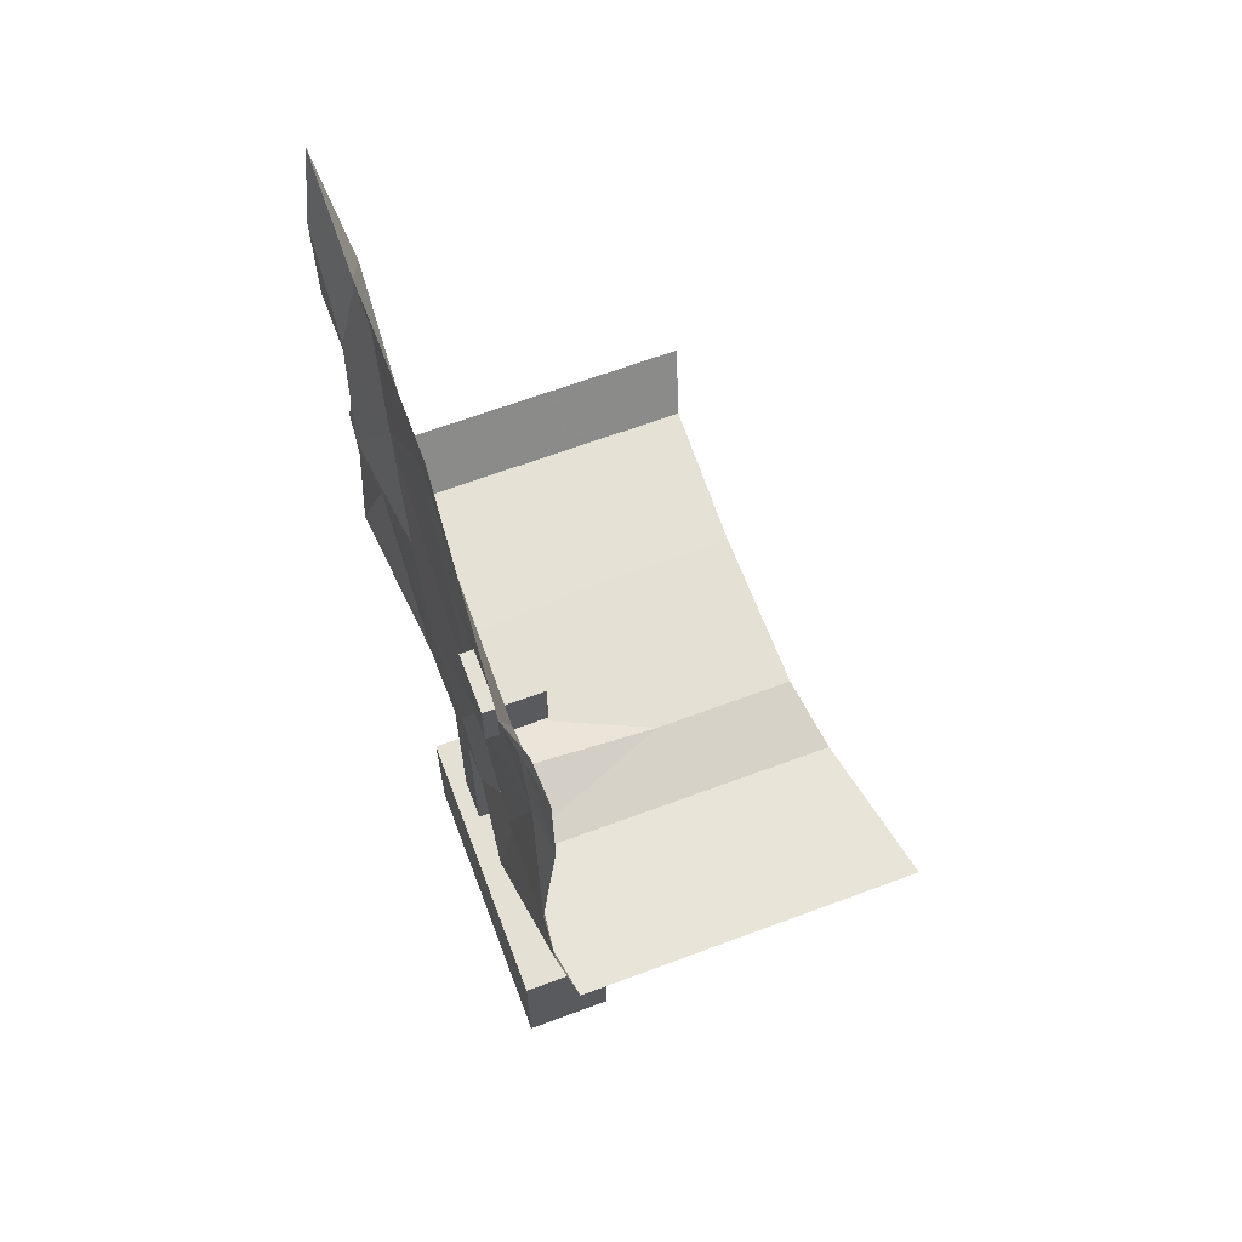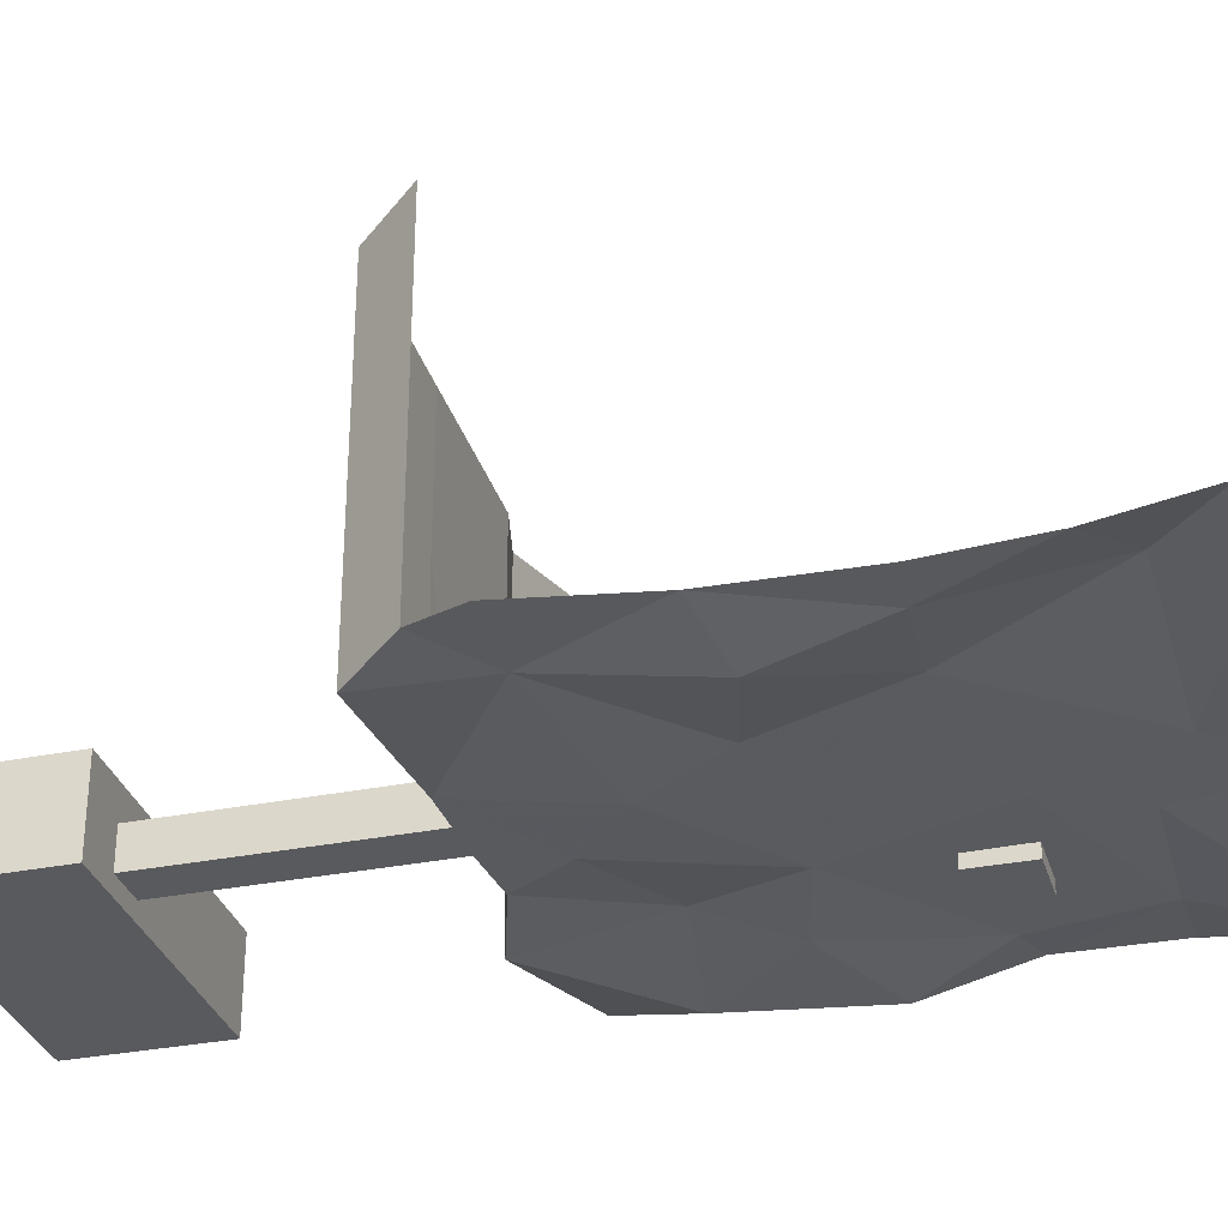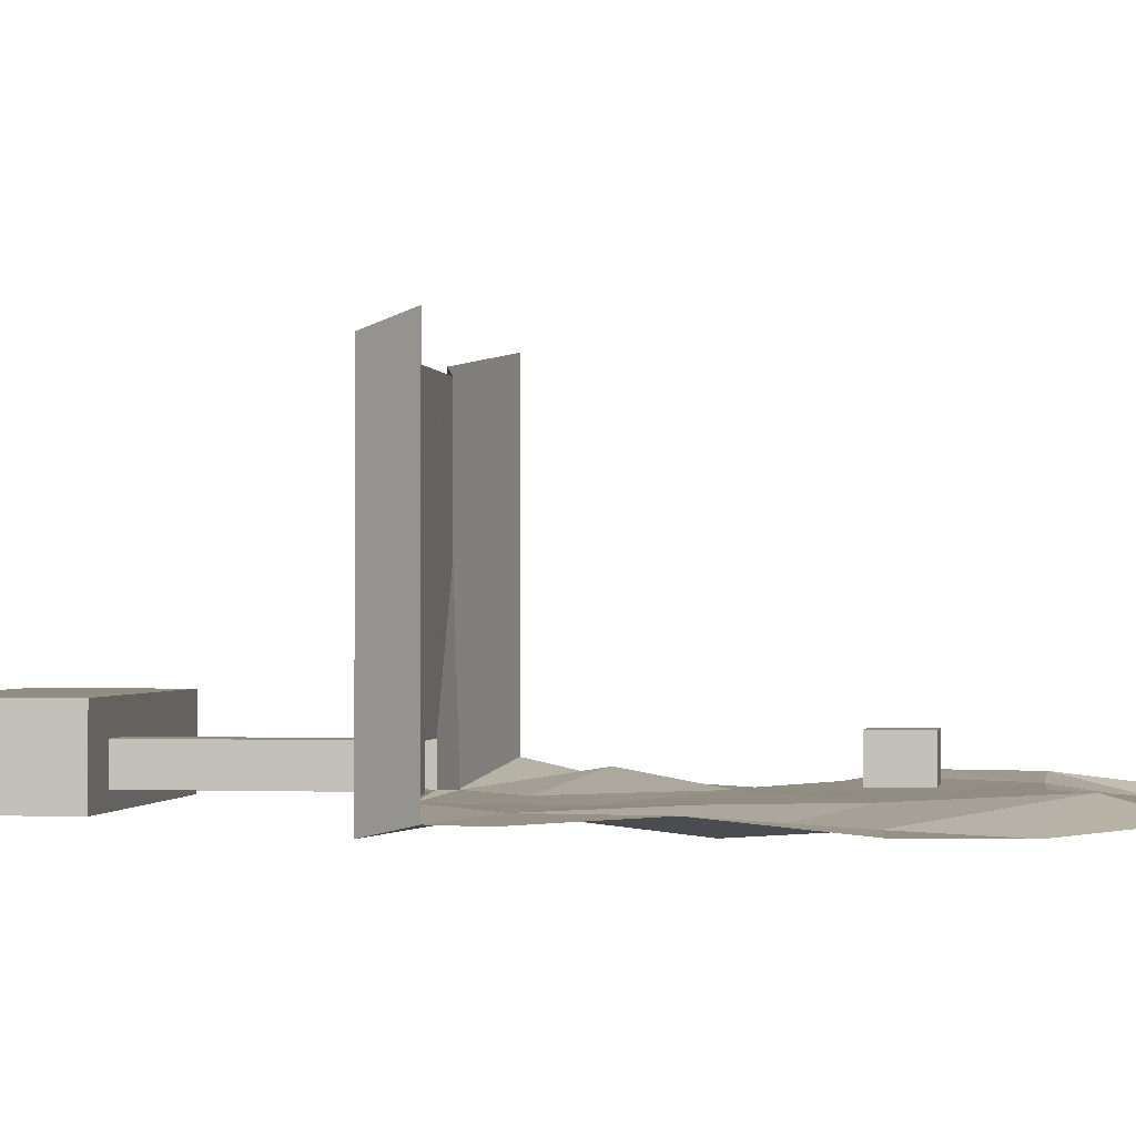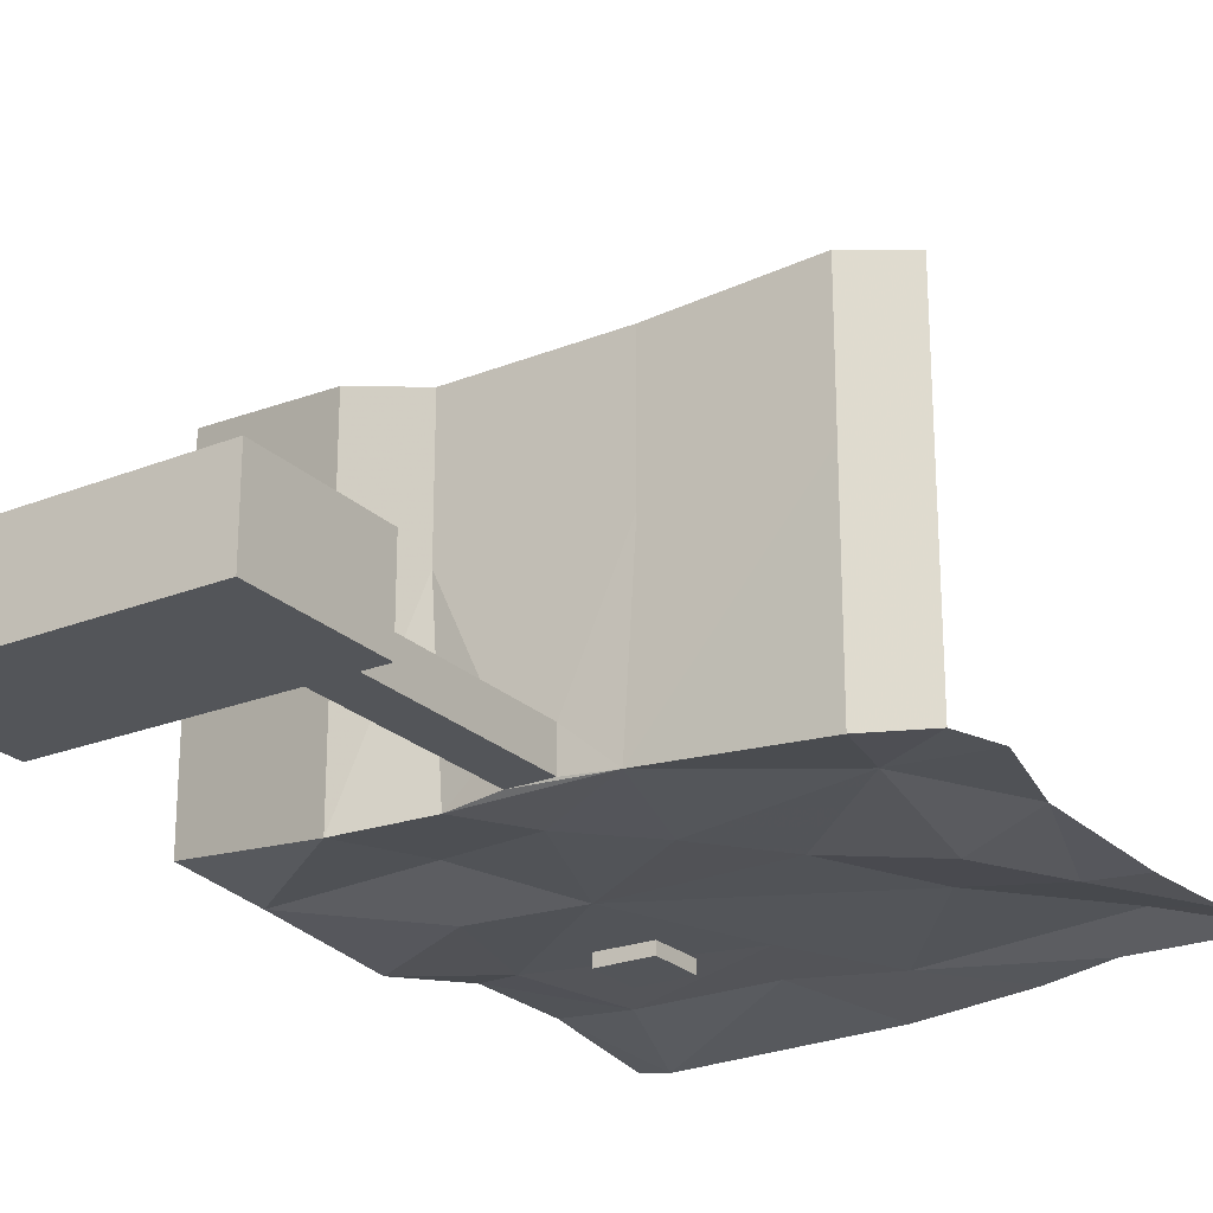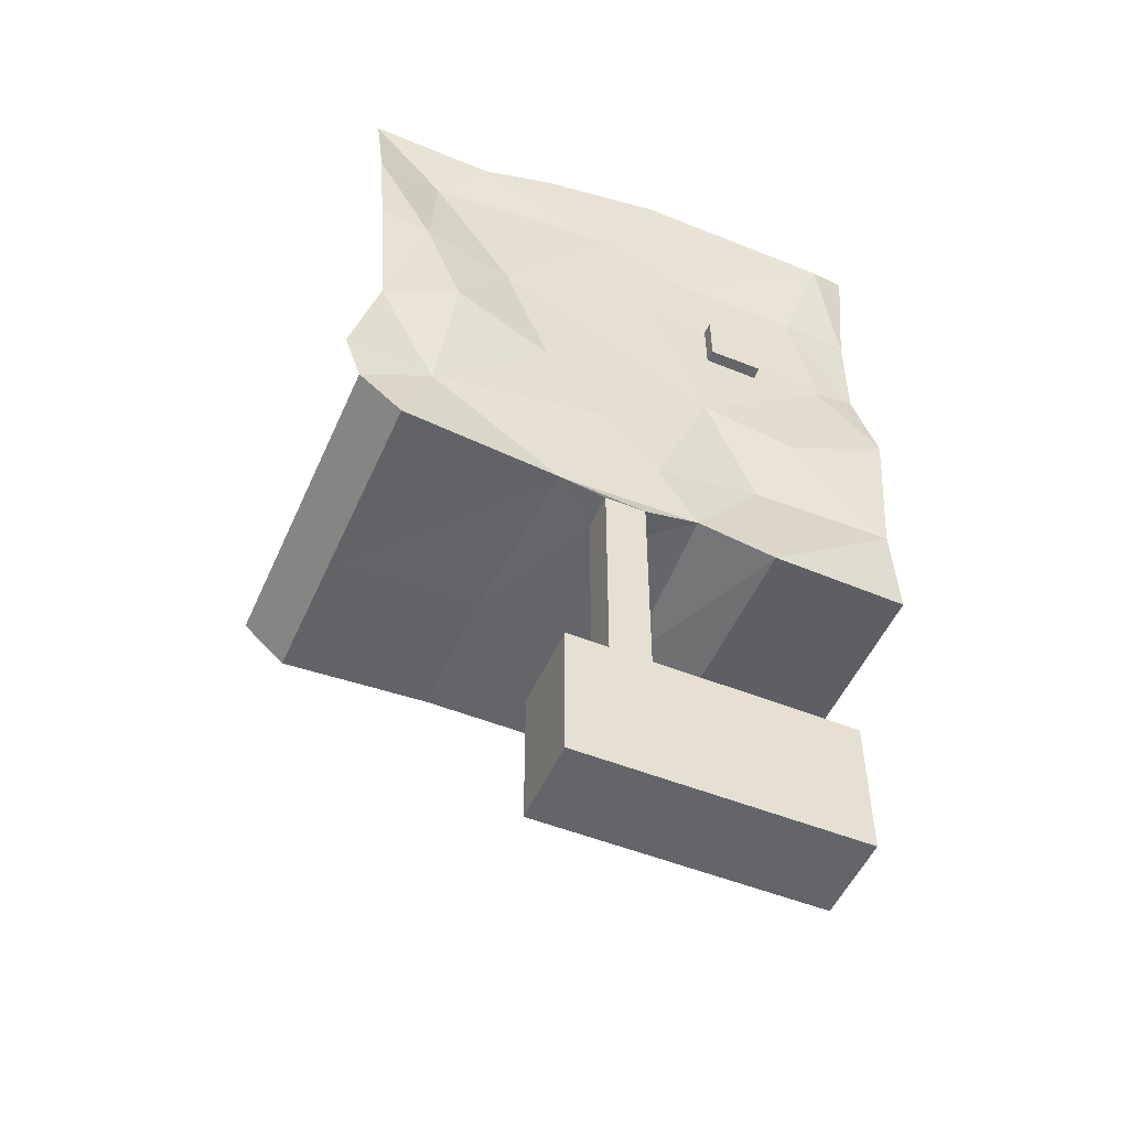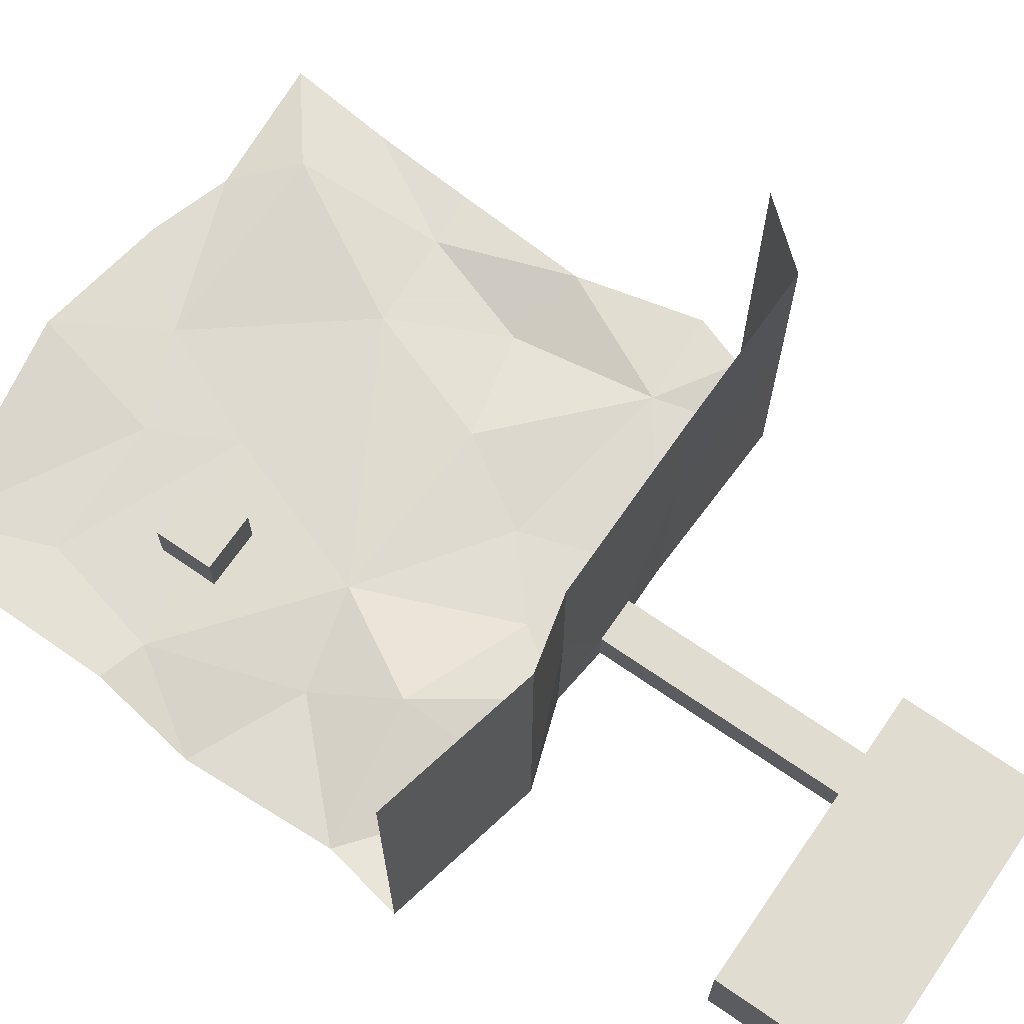
<metadata>
{"format":"obj","ext":"obj","renderer":"f3d","projection":"perspective","resolution":1024,"background":"white","views":[{"elev":65.3,"azim":69.4,"up":"+Z"},{"elev":-31.7,"azim":-74.2,"up":"+Y"},{"elev":-0.8,"azim":-80.8,"up":"+Y"},{"elev":-24.0,"azim":-146.5,"up":"+Y"},{"elev":-51.4,"azim":-23.5,"up":"+Z"},{"elev":69.6,"azim":124.6,"up":"+Y"}]}
</metadata>
<code>
o Cube
v 6.758 2.687 -4.886
v 6.758 -3.332 -4.886
v -6.866 0.4897 5.114
v -6.866 -2.154 5.114
v -13.24 2.687 -4.886
v -13.24 -3.332 -4.886
v -9.777 0.4897 5.114
v -9.777 -2.154 5.114
v -13.24 -3.332 5.114
v -13.24 2.687 5.114
v 6.758 2.687 5.114
v 6.758 -3.332 5.114
v -9.777 -2.154 21.85
v -9.777 0.4897 21.85
v -6.866 0.4897 21.85
v -6.866 -2.154 21.85
v -13.25 -2.481 21.93
v -14.09 9.939 21.85
v -2.55 9.939 21.85
v -3.061 -2.383 22.33
v -10.58 -2.685 30.52
v -5.92 -2.495 26.53
v 2.361 -3.003 20.55
v 2.41 -1.34 29.71
v -24.76 -3.464 21.63
v -22.55 -2.326 28.48
v 13.26 -1.366 22.66
v 12.05 -2.482 28.19
v -27.61 -2.567 25.37
v -28.81 -2.545 28.84
v -14.2 -2.378 36.34
v -1.721 -2.328 36.79
v 5.05 -2.726 35.08
v -21.45 -3.478 38.16
v 12.45 -3.089 38.57
v -26.63 -2.115 37.02
v -17.31 -1.992 45.31
v -5.582 -2.17 47.67
v 8.322 -2.115 44.72
v -23.88 -2.832 45.83
v 11.47 -1.794 45.6
v -27.57 -2.94 46.25
v -9.235 -2.064 55.59
v -2.926 -2.115 53.13
v 6.352 -2.236 52.89
v -22.92 -1.102 55.56
v 11.42 -1.854 53.06
v -28.05 -2.861 53.18
v -14.12 -2.316 61.08
v -5.298 -2.509 62.69
v 8.839 -3.552 60.52
v -19.51 -2.191 59.25
v 11.67 -2.829 61.54
v -28.47 -2.031 59.84
v -1.087 -3.052 47.44
v -1.087 0.8429 47.44
v -1.087 -3.052 43.55
v -1.087 0.8429 43.55
v 2.808 -3.052 47.44
v 2.808 0.8429 47.44
v 2.808 -3.052 43.55
v 2.808 0.8429 43.55
v 2.361 10.86 20.55
v -24.76 10.4 21.63
v 13.26 12.49 22.66
v -27.61 11.29 25.37
v -14.09 19.61 21.85
v -2.55 19.61 21.85
v 2.361 20.53 20.55
v -24.76 20.07 21.63
v 13.26 22.17 22.66
v -27.61 20.97 25.37
f 11 5 1
f 7 13 8
f 6 10 9
f 9 2 6
f 12 1 2
f 2 5 6
f 7 9 10
f 3 12 4
f 3 10 11
f 4 9 8
f 14 19 18
f 8 16 4
f 4 15 3
f 3 14 7
f 17 22 20
f 14 17 13
f 16 17 20
f 15 20 19
f 20 24 23
f 17 26 21
f 23 28 27
f 26 29 30
f 26 36 34
f 21 32 22
f 28 33 35
f 26 31 21
f 24 32 33
f 35 39 41
f 32 39 33
f 36 40 34
f 34 37 31
f 32 37 38
f 41 45 47
f 38 45 39
f 40 48 46
f 37 46 43
f 38 43 44
f 47 51 53
f 44 51 45
f 46 54 52
f 43 52 49
f 43 50 44
f 56 57 55
f 58 61 57
f 62 59 61
f 60 55 59
f 61 55 57
f 58 60 62
f 29 64 66
f 27 63 23
f 64 17 18
f 23 19 20
f 66 70 72
f 64 67 70
f 19 67 18
f 65 69 63
f 63 68 19
f 11 10 5
f 7 14 13
f 6 5 10
f 9 12 2
f 12 11 1
f 2 1 5
f 7 8 9
f 3 11 12
f 3 7 10
f 4 12 9
f 14 15 19
f 8 13 16
f 4 16 15
f 3 15 14
f 17 21 22
f 14 18 17
f 16 13 17
f 15 16 20
f 20 22 24
f 17 25 26
f 23 24 28
f 26 25 29
f 26 30 36
f 21 31 32
f 28 24 33
f 26 34 31
f 24 22 32
f 35 33 39
f 32 38 39
f 36 42 40
f 34 40 37
f 32 31 37
f 41 39 45
f 38 44 45
f 40 42 48
f 37 40 46
f 38 37 43
f 47 45 51
f 44 50 51
f 46 48 54
f 43 46 52
f 43 49 50
f 56 58 57
f 58 62 61
f 62 60 59
f 60 56 55
f 61 59 55
f 58 56 60
f 29 25 64
f 27 65 63
f 64 25 17
f 23 63 19
f 66 64 70
f 64 18 67
f 19 68 67
f 65 71 69
f 63 69 68

</code>
